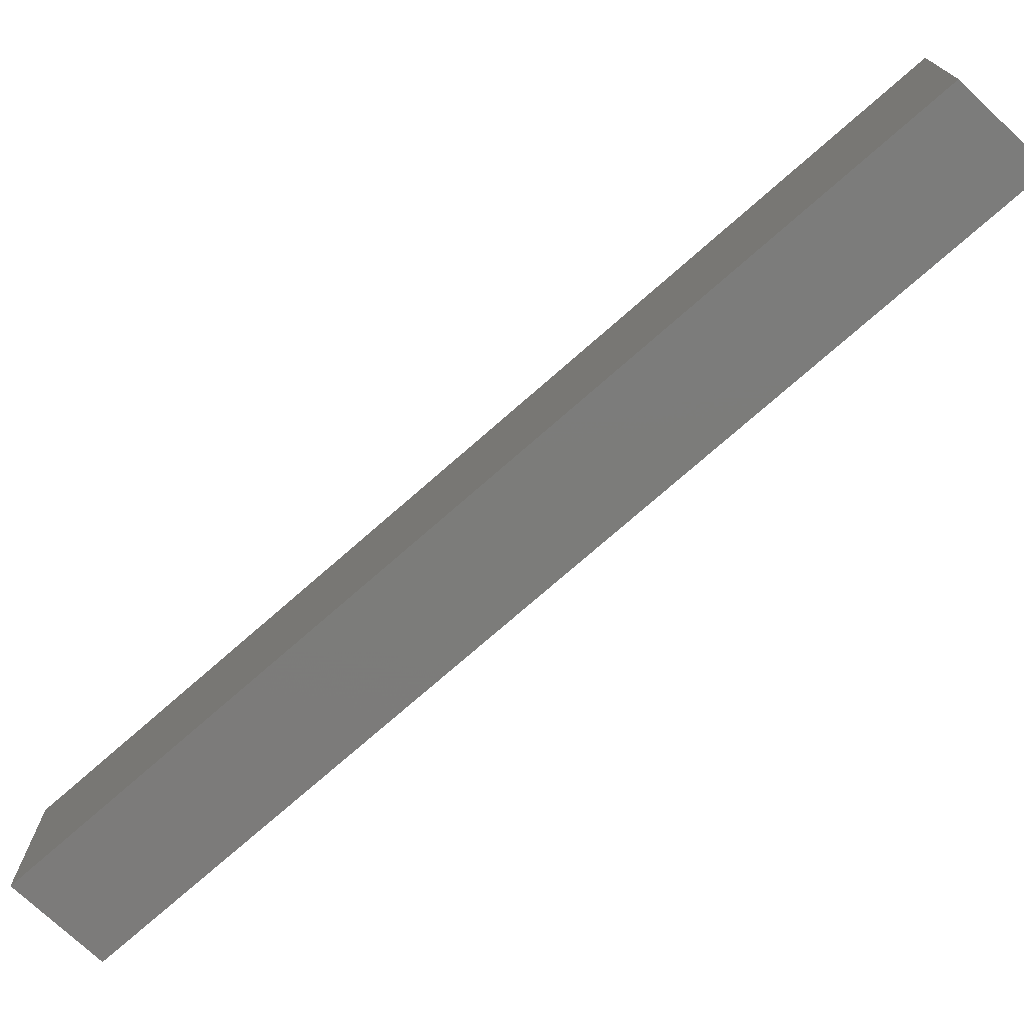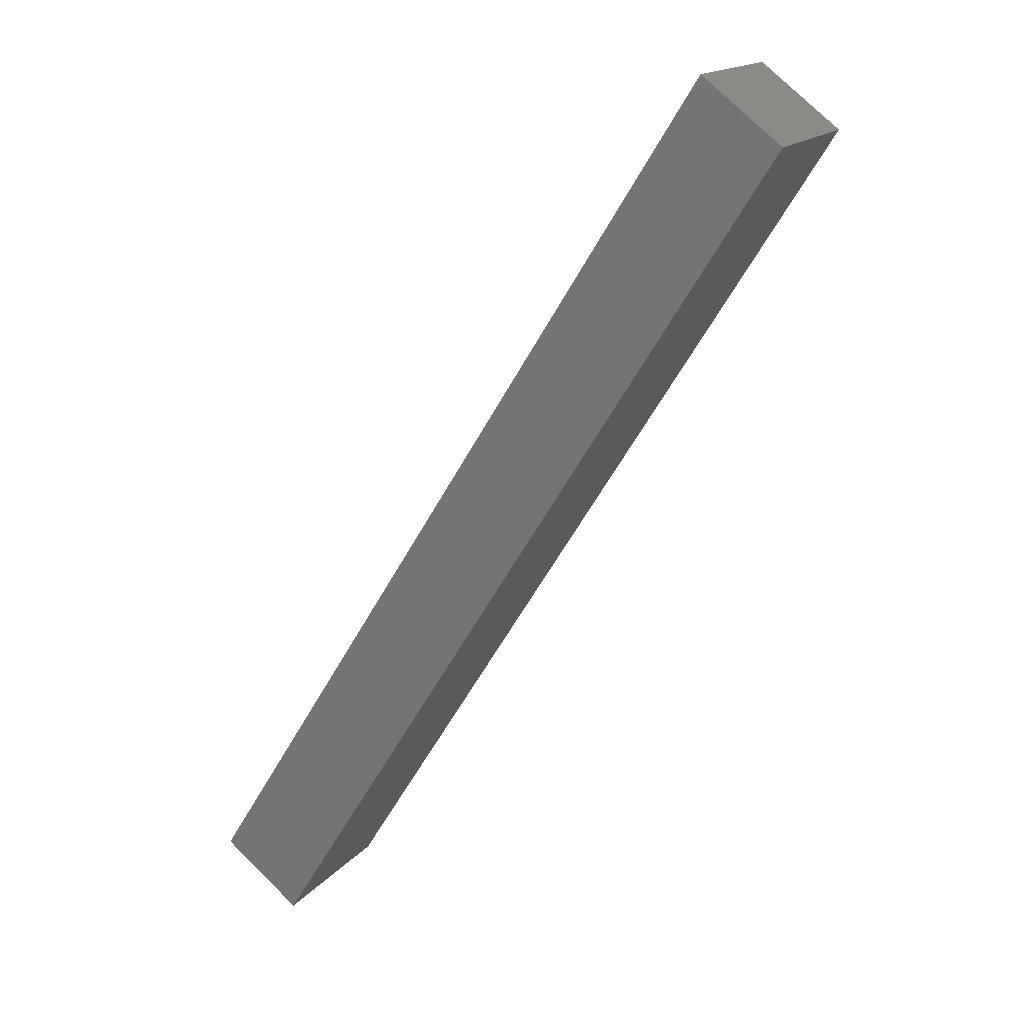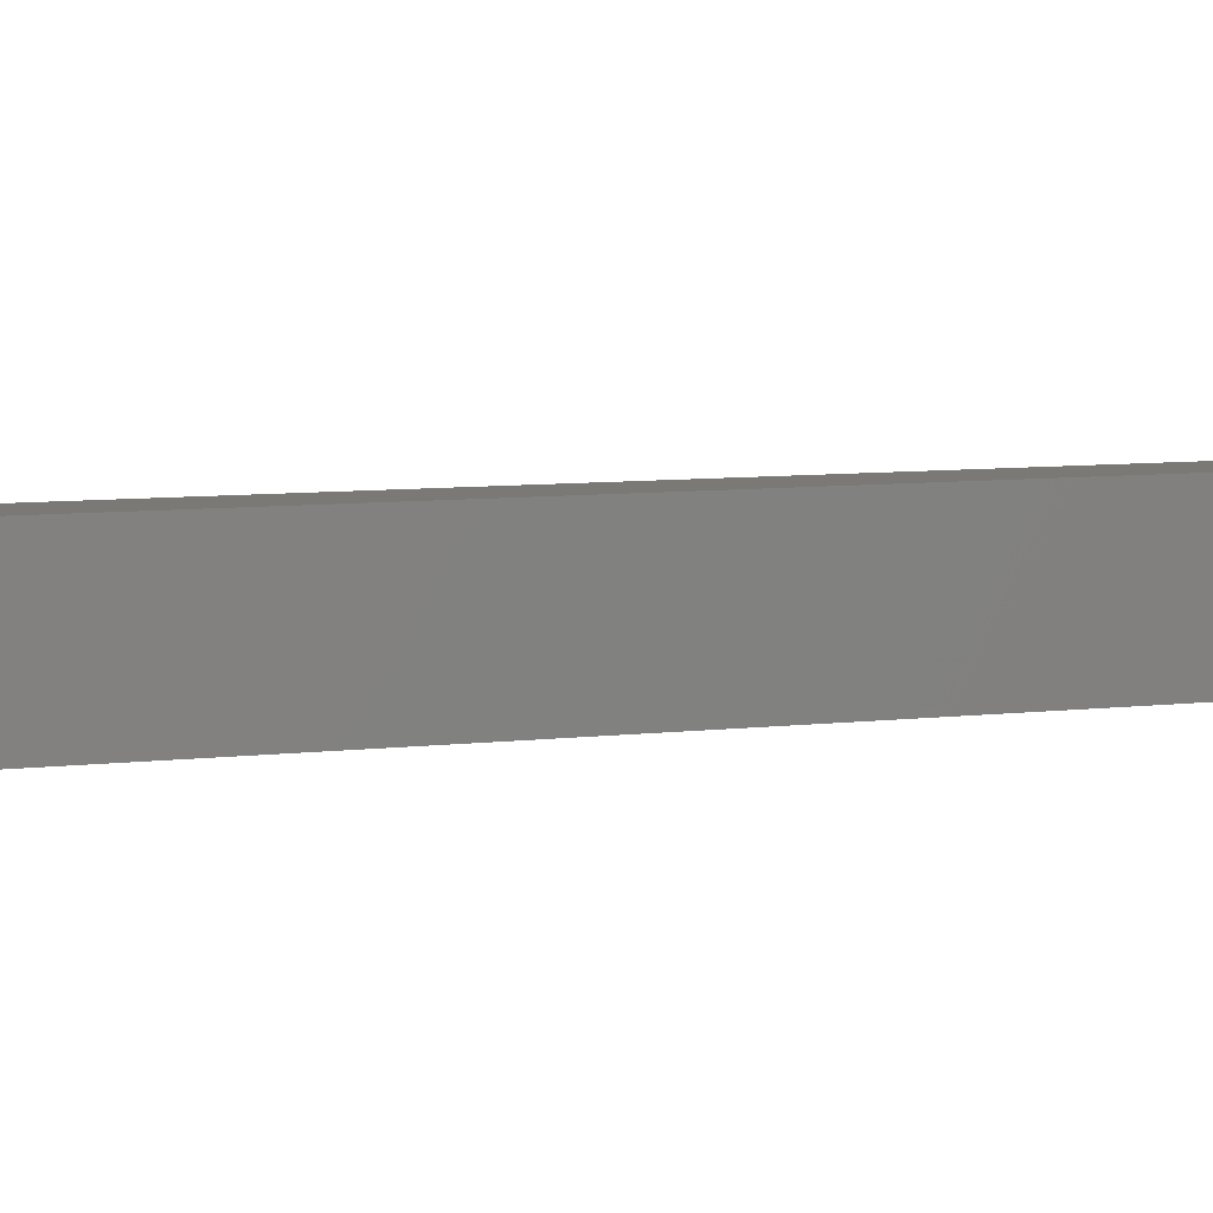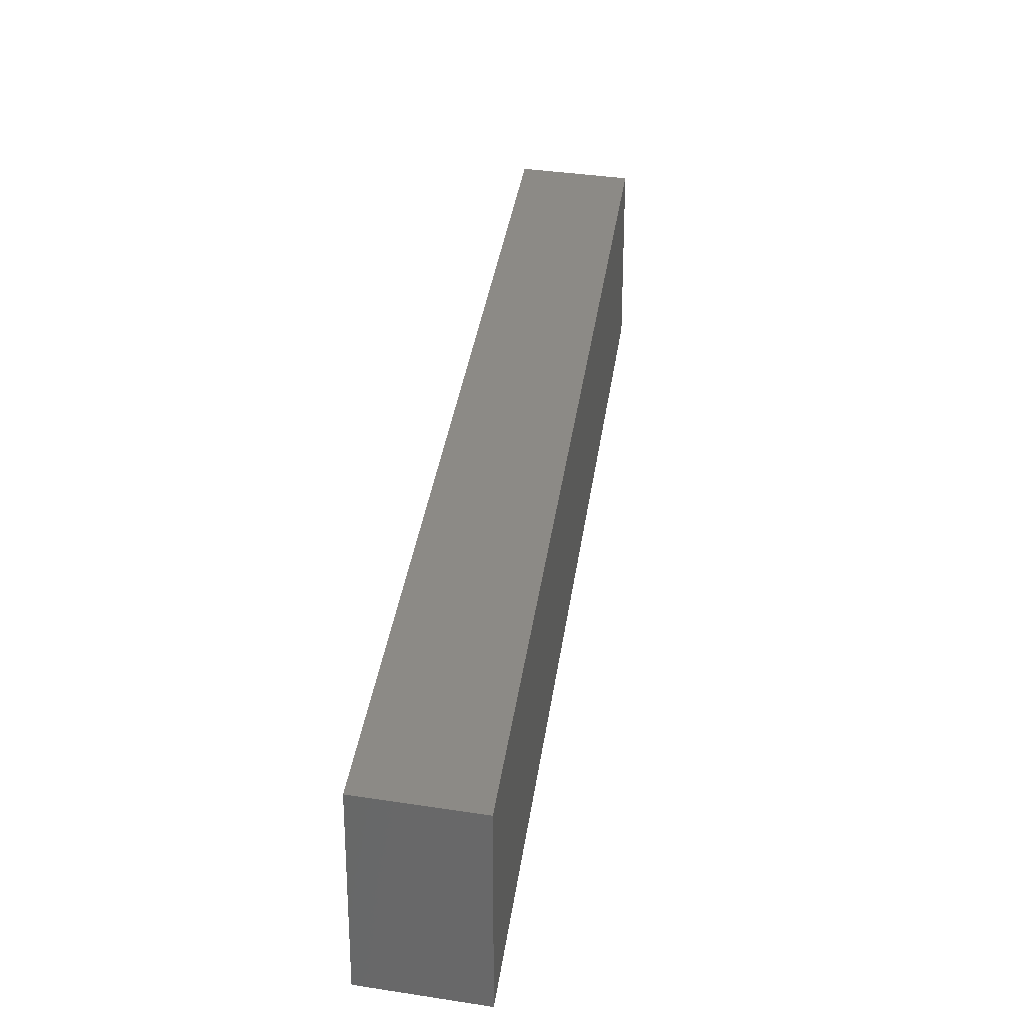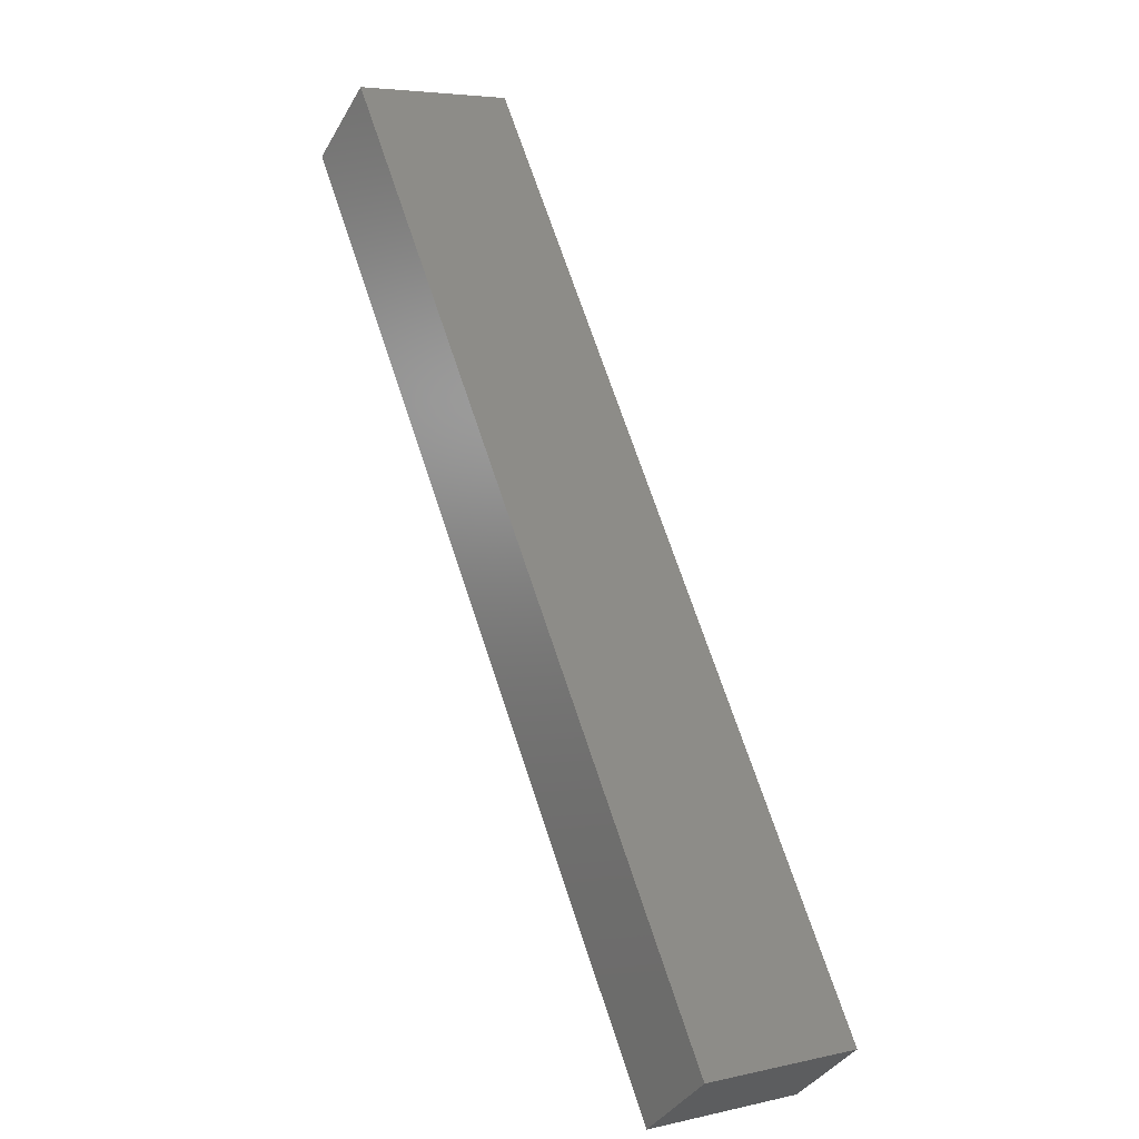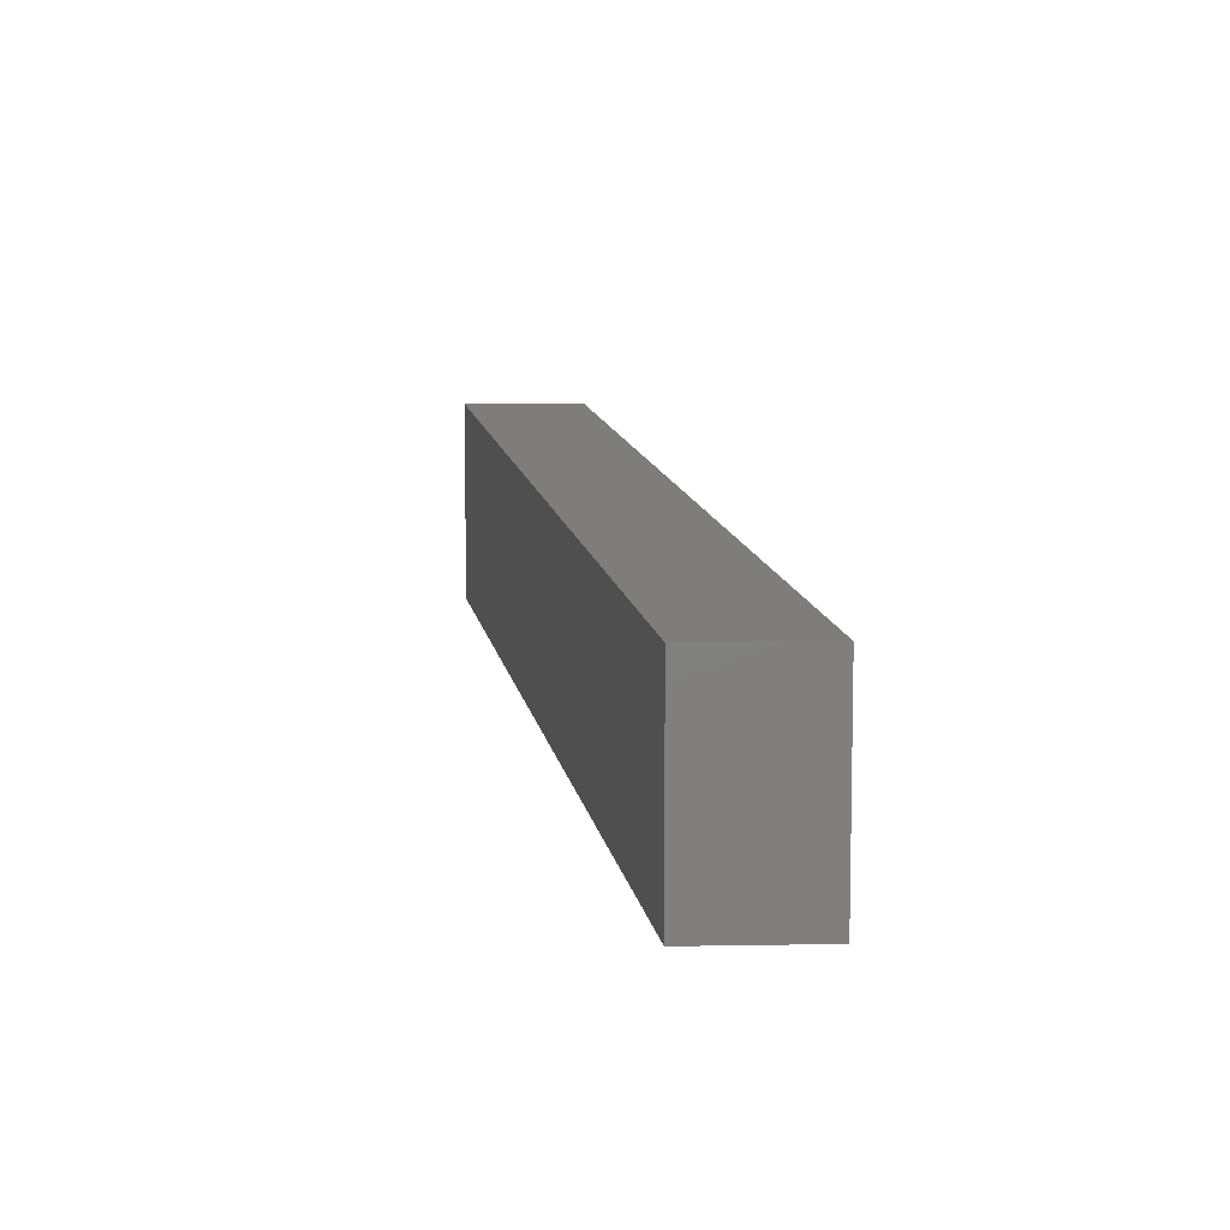
<metadata>
{"format":"stl","ext":"stl","renderer":"f3d","projection":"perspective","resolution":1024,"background":"white","views":[{"elev":-74.5,"azim":99.4,"up":"+Y"},{"elev":16.4,"azim":-154.2,"up":"+Z"},{"elev":6.7,"azim":44.1,"up":"+Y"},{"elev":32.4,"azim":155.3,"up":"+Y"},{"elev":5.2,"azim":55.3,"up":"+Z"},{"elev":10.3,"azim":-40.5,"up":"+Y"}]}
</metadata>
<code>
# stl→obj: 8 verts, 12 faces
v 1.127e+04 56.1 4083
v 1.127e+04 81.11 4083
v 1.135e+04 58.41 3955
v 1.135e+04 83.42 3955
v 1.128e+04 56.08 4092
v 1.136e+04 58.39 3964
v 1.128e+04 81.08 4092
v 1.136e+04 83.39 3964
f 1 2 3
f 3 2 4
f 5 1 6
f 6 1 3
f 2 1 7
f 7 1 5
f 4 8 3
f 3 8 6
f 7 8 2
f 2 8 4
f 5 6 7
f 7 6 8

</code>
